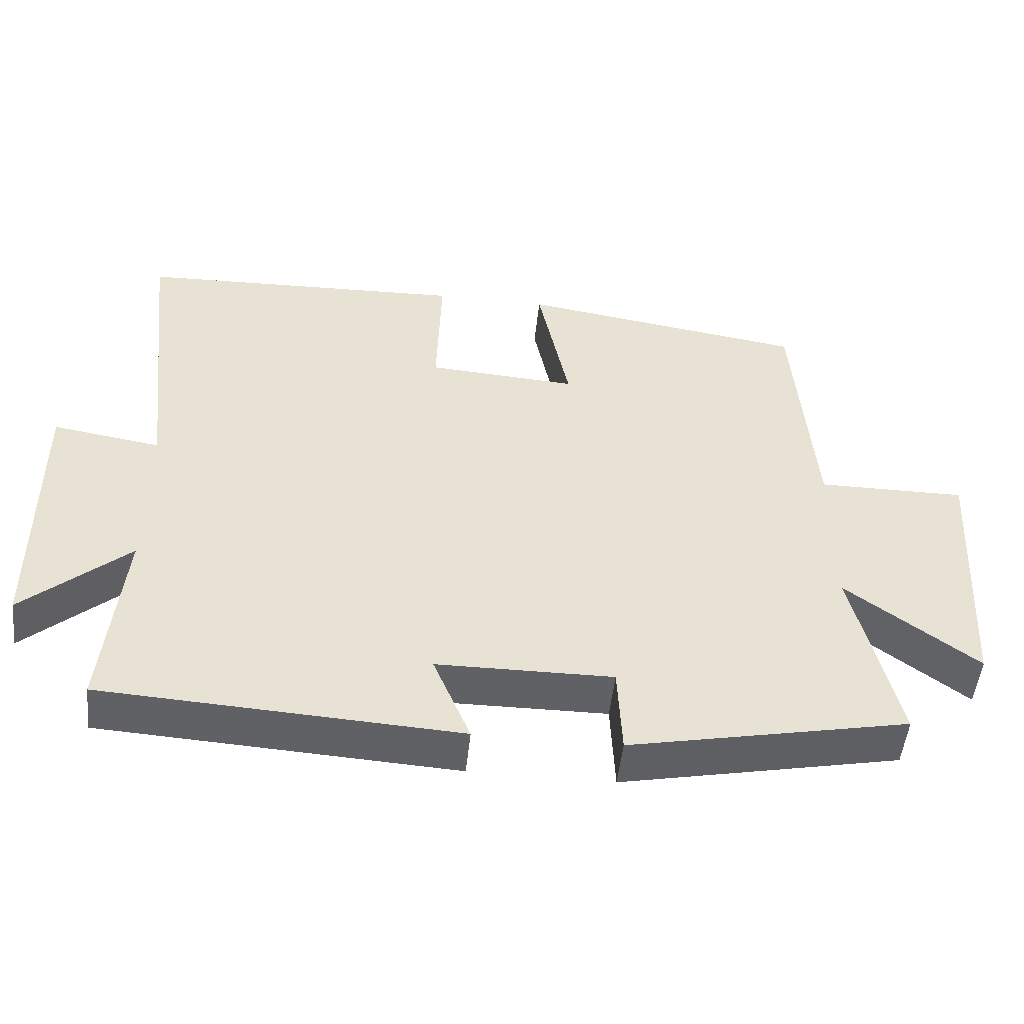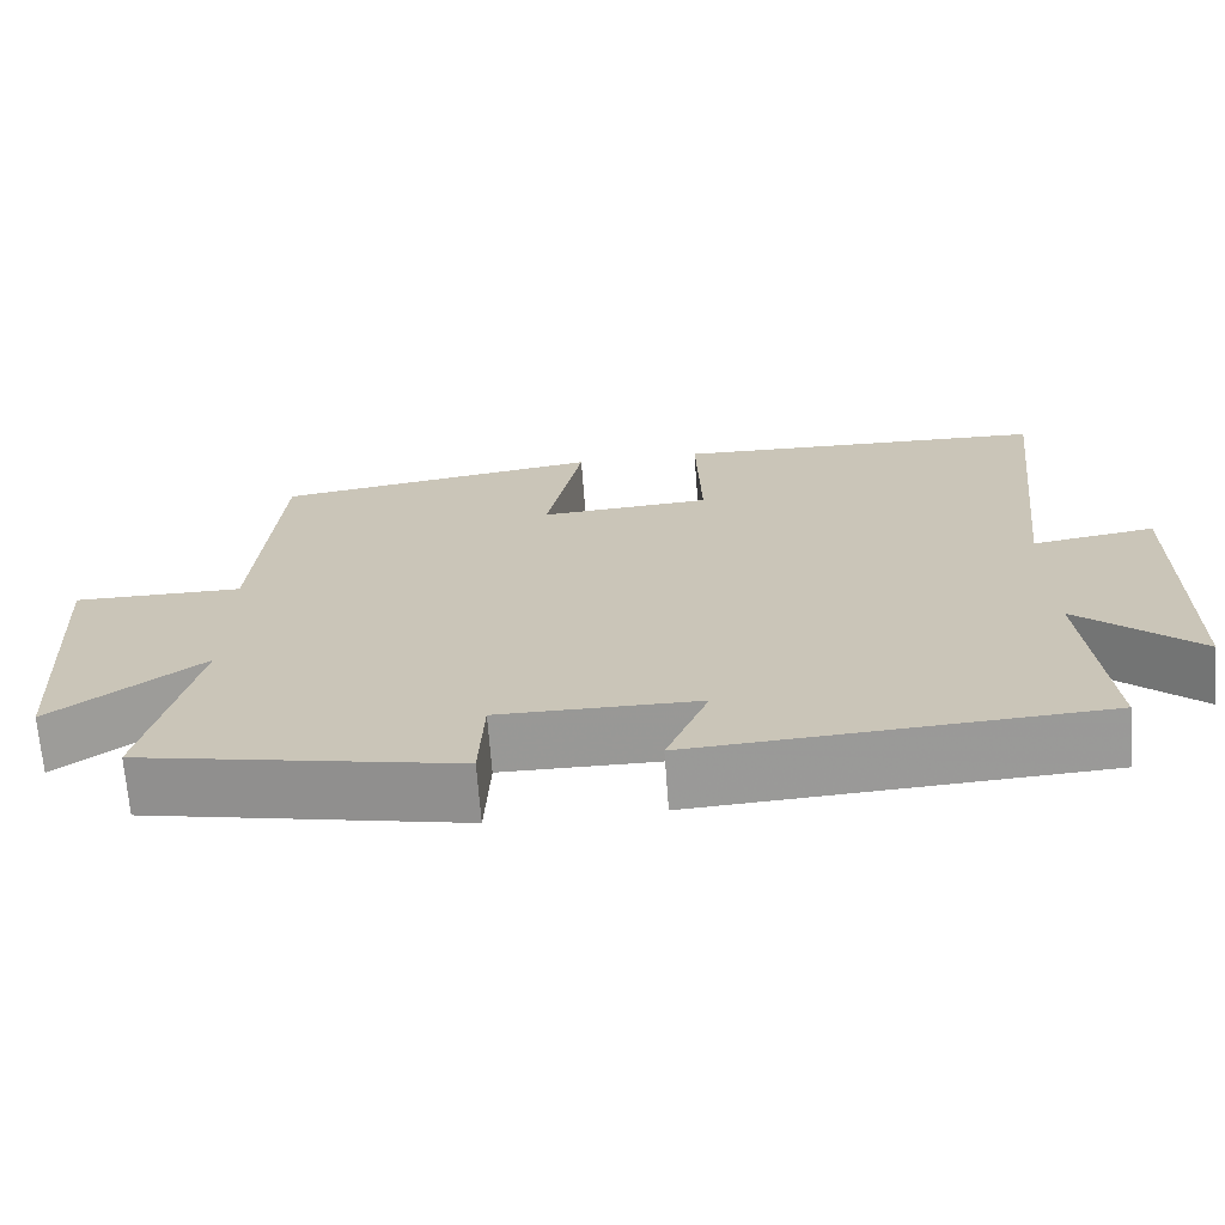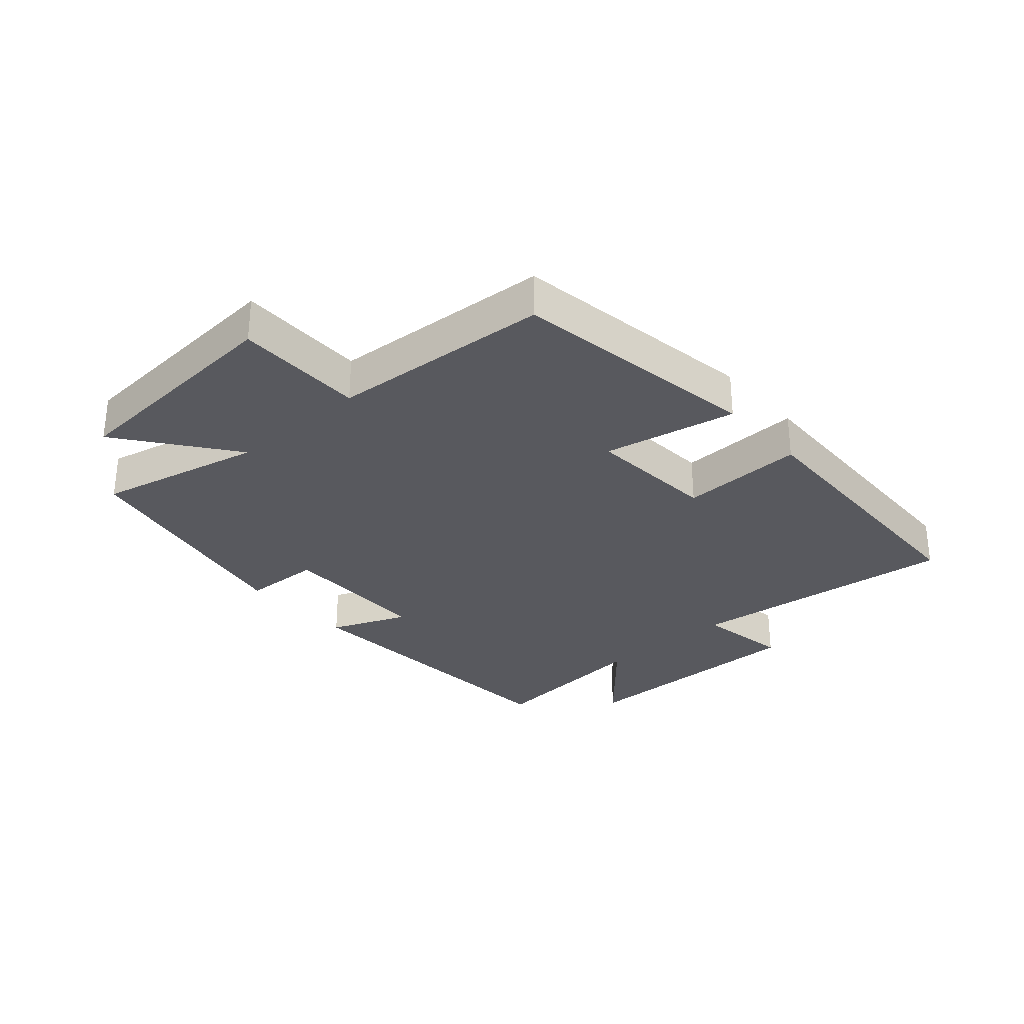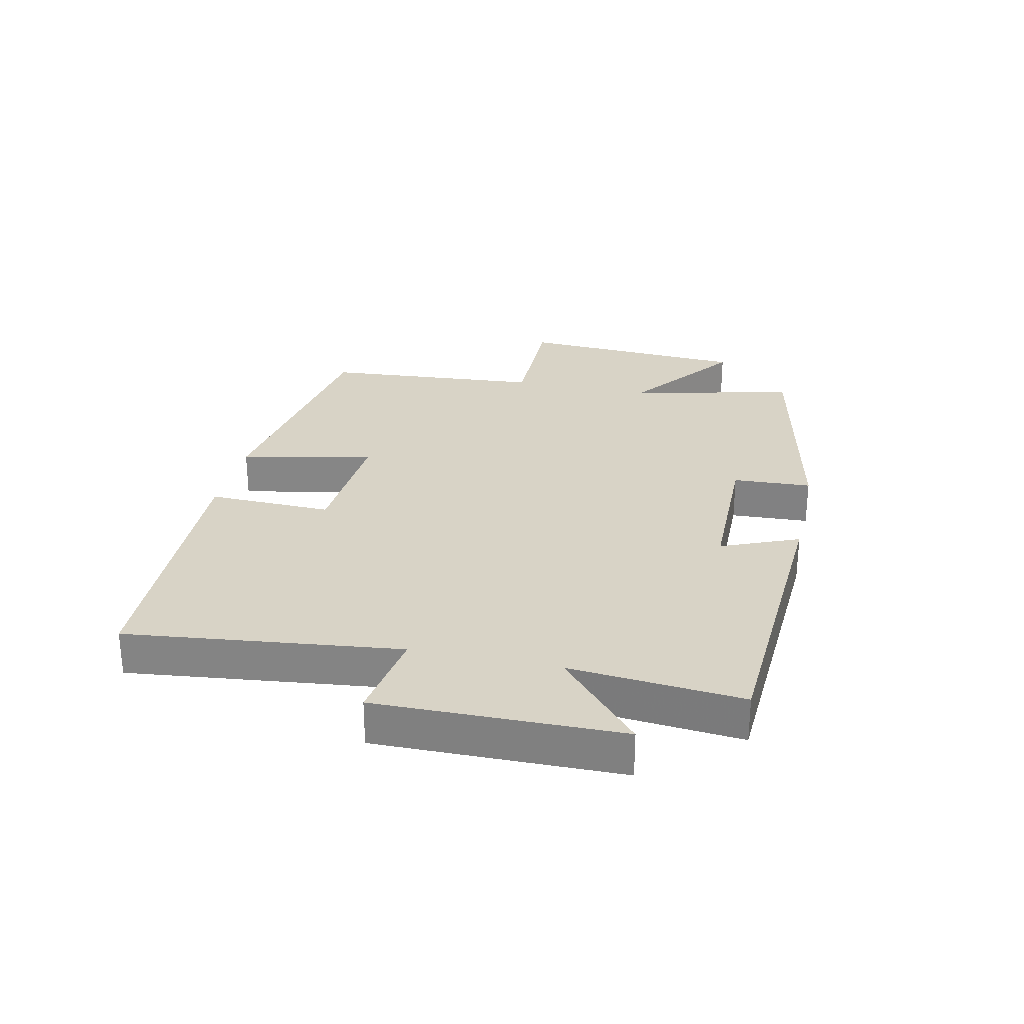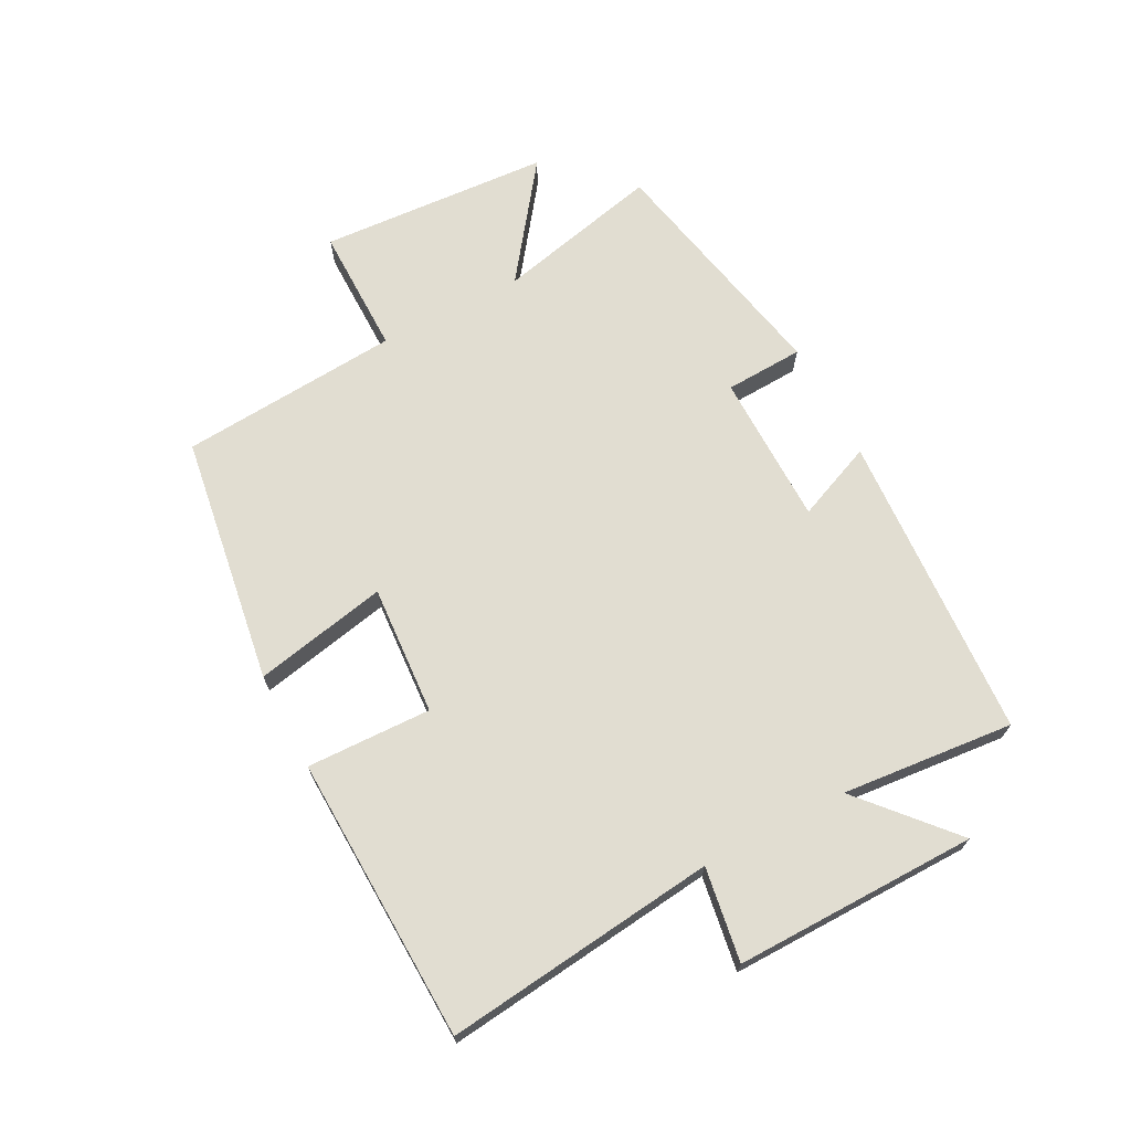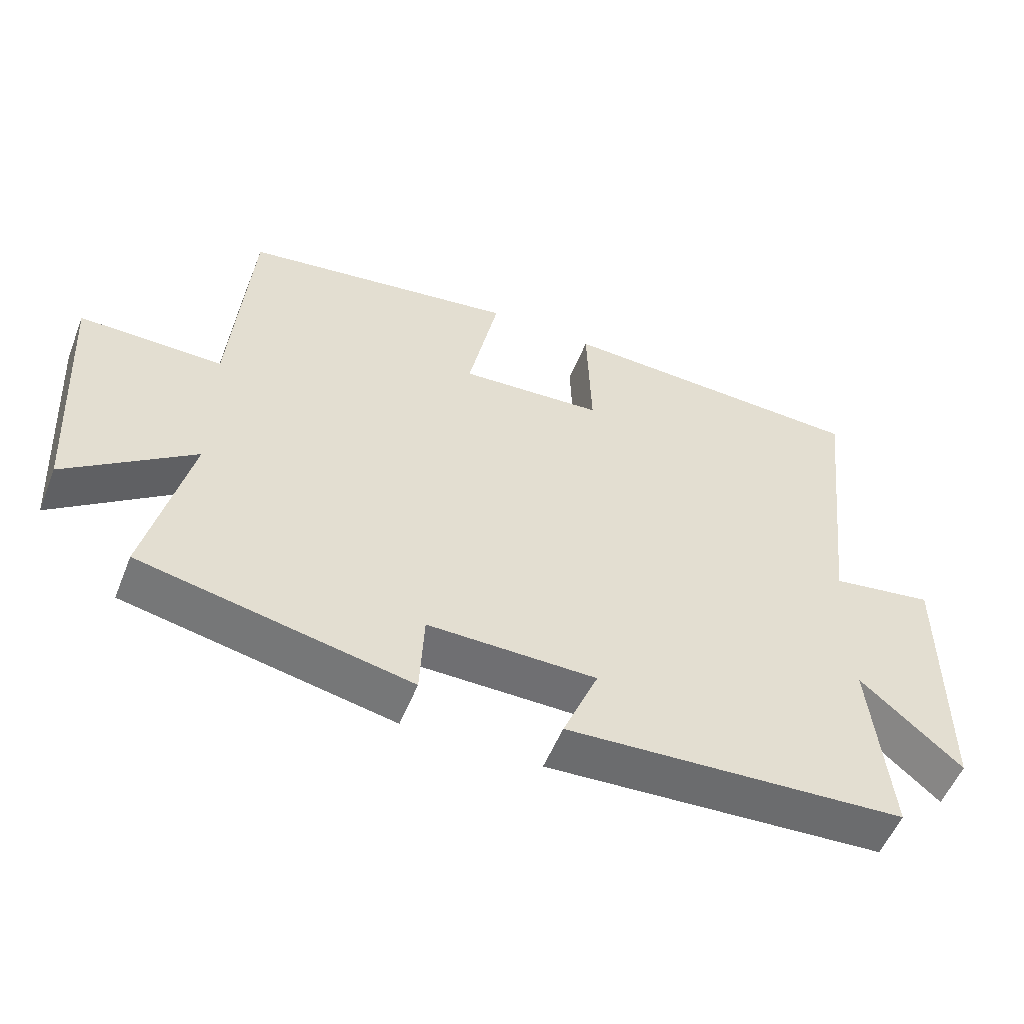
<metadata>
{"format":"obj","ext":"obj","renderer":"f3d","projection":"perspective","resolution":1024,"background":"white","views":[{"elev":-50.4,"azim":174.0,"up":"+Z"},{"elev":-68.6,"azim":4.3,"up":"+Z"},{"elev":-30.4,"azim":-48.3,"up":"+Y"},{"elev":27.8,"azim":102.3,"up":"+Y"},{"elev":68.9,"azim":62.3,"up":"+Y"},{"elev":-54.6,"azim":-21.6,"up":"+Z"}]}
</metadata>
<code>
v 0.55 0.07 0.484
v 0.5 0.07 0.045
v 0.651 0.07 0.069
v 0.647 0.07 -0.323
v 0.5 0.07 -0.193
v 0.526 0.07 -0.471
v 0.029 0.07 -0.5
v 0.081 0.07 -0.375
v -0.165 0.07 -0.373
v -0.171 0.07 -0.5
v -0.562 0.07 -0.42
v -0.5 0.07 -0.153
v -0.684 0.07 -0.29
v -0.708 0.07 0.084
v -0.5 0.07 0.083
v -0.473 0.07 0.439
v -0.07 0.07 0.5
v -0.114 0.07 0.285
v 0.096 0.07 0.299
v 0.09 0.07 0.5
v 0.55 0 0.484
v 0.5 0 0.045
v 0.651 0 0.069
v 0.647 0 -0.323
v 0.5 0 -0.193
v 0.526 0 -0.471
v 0.029 0 -0.5
v 0.081 0 -0.375
v -0.165 0 -0.373
v -0.171 0 -0.5
v -0.562 0 -0.42
v -0.5 0 -0.153
v -0.684 0 -0.29
v -0.708 0 0.084
v -0.5 0 0.083
v -0.473 0 0.439
v -0.07 0 0.5
v -0.114 0 0.285
v 0.096 0 0.299
v 0.09 0 0.5
f 19 20 1 2
f 18 19 2
f 15 16 17 18
f 15 18 2
f 12 13 14 15
f 12 15 2
f 9 10 11 12
f 8 9 12 2
f 5 6 7 8
f 5 8 2 3
f 3 4 5
f 22 21 40 39
f 22 39 38
f 38 37 36 35
f 22 38 35
f 35 34 33 32
f 22 35 32
f 32 31 30 29
f 22 32 29 28
f 28 27 26 25
f 23 22 28 25
f 25 24 23
f 1 21 22 2
f 2 22 23 3
f 3 23 24 4
f 4 24 25 5
f 5 25 26 6
f 6 26 27 7
f 7 27 28 8
f 8 28 29 9
f 9 29 30 10
f 10 30 31 11
f 11 31 32 12
f 12 32 33 13
f 13 33 34 14
f 14 34 35 15
f 15 35 36 16
f 16 36 37 17
f 17 37 38 18
f 18 38 39 19
f 19 39 40 20
f 20 40 21 1

</code>
